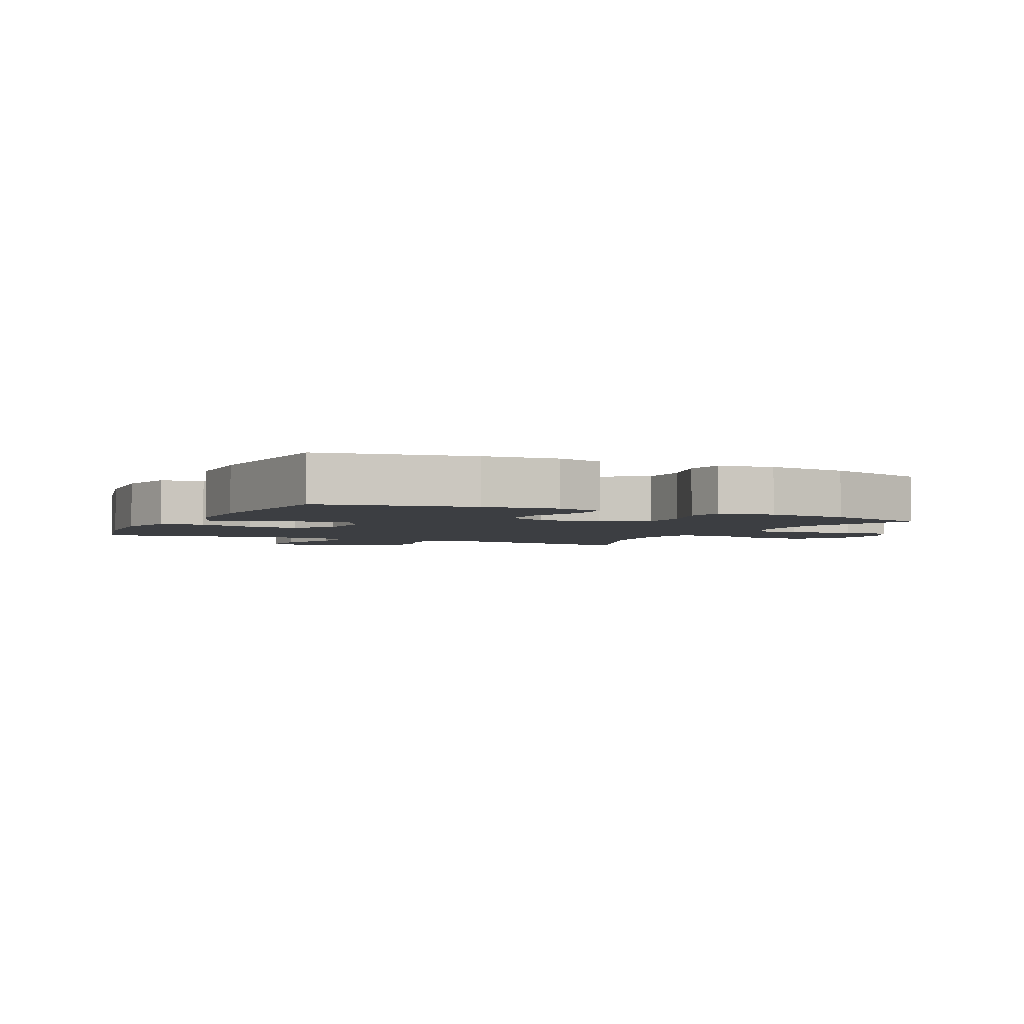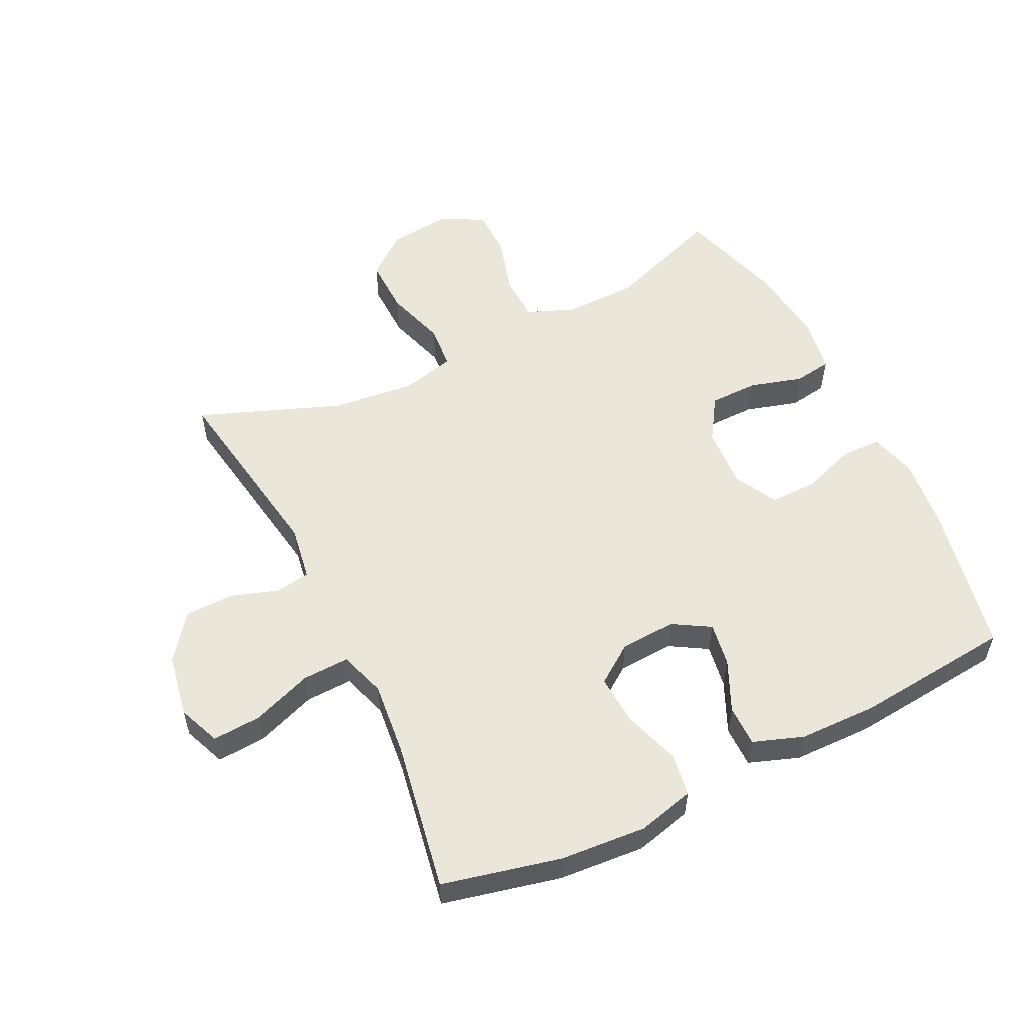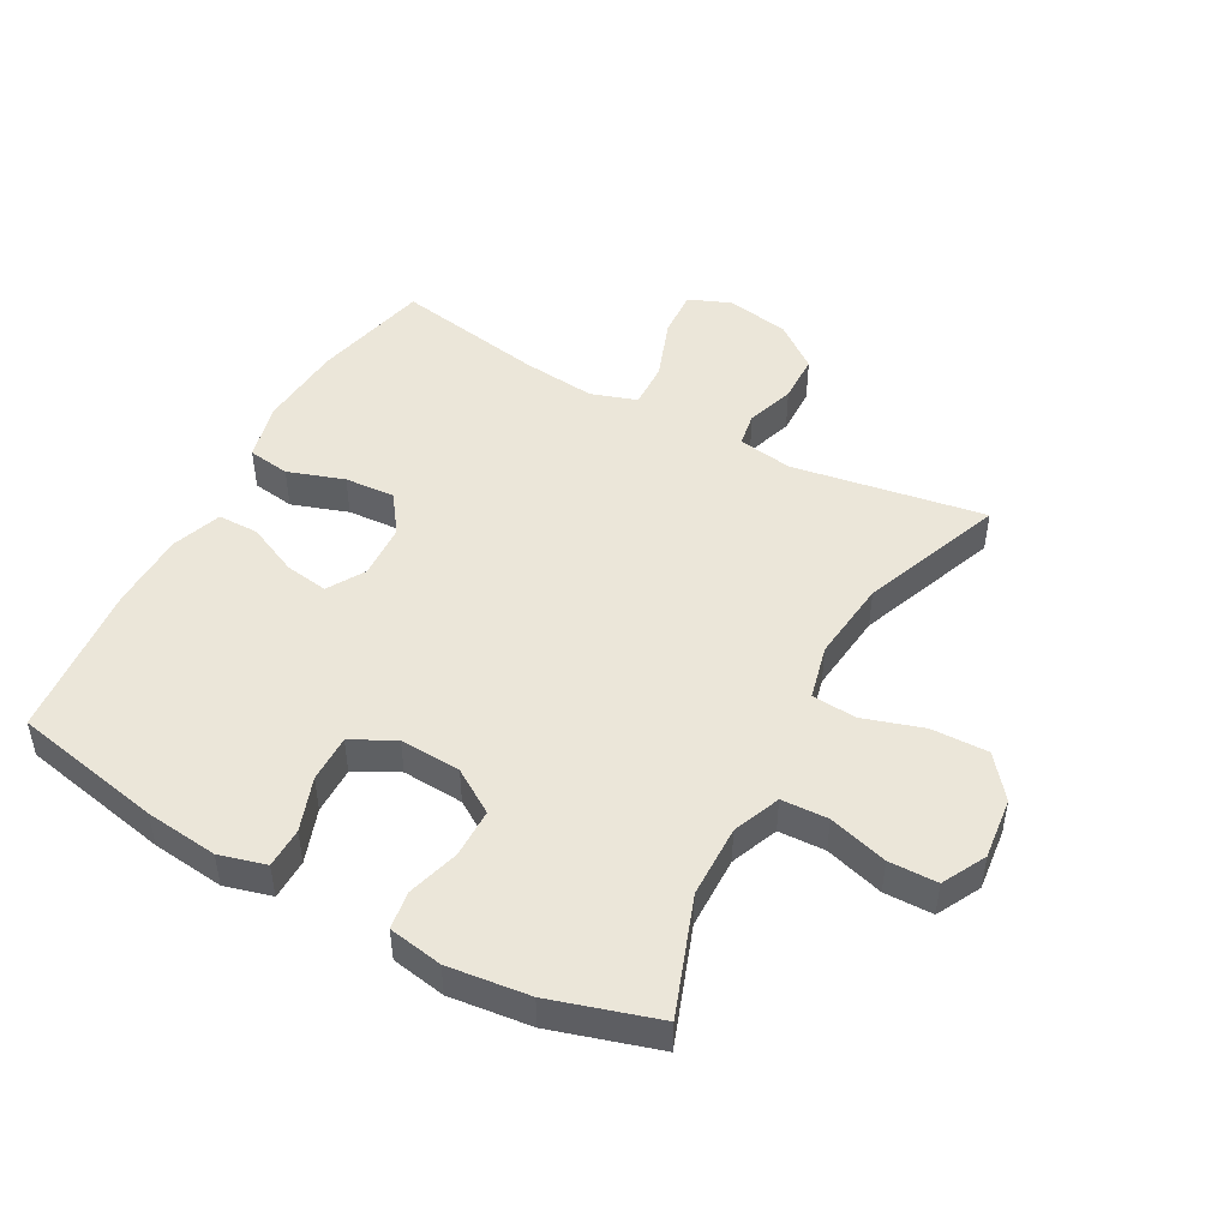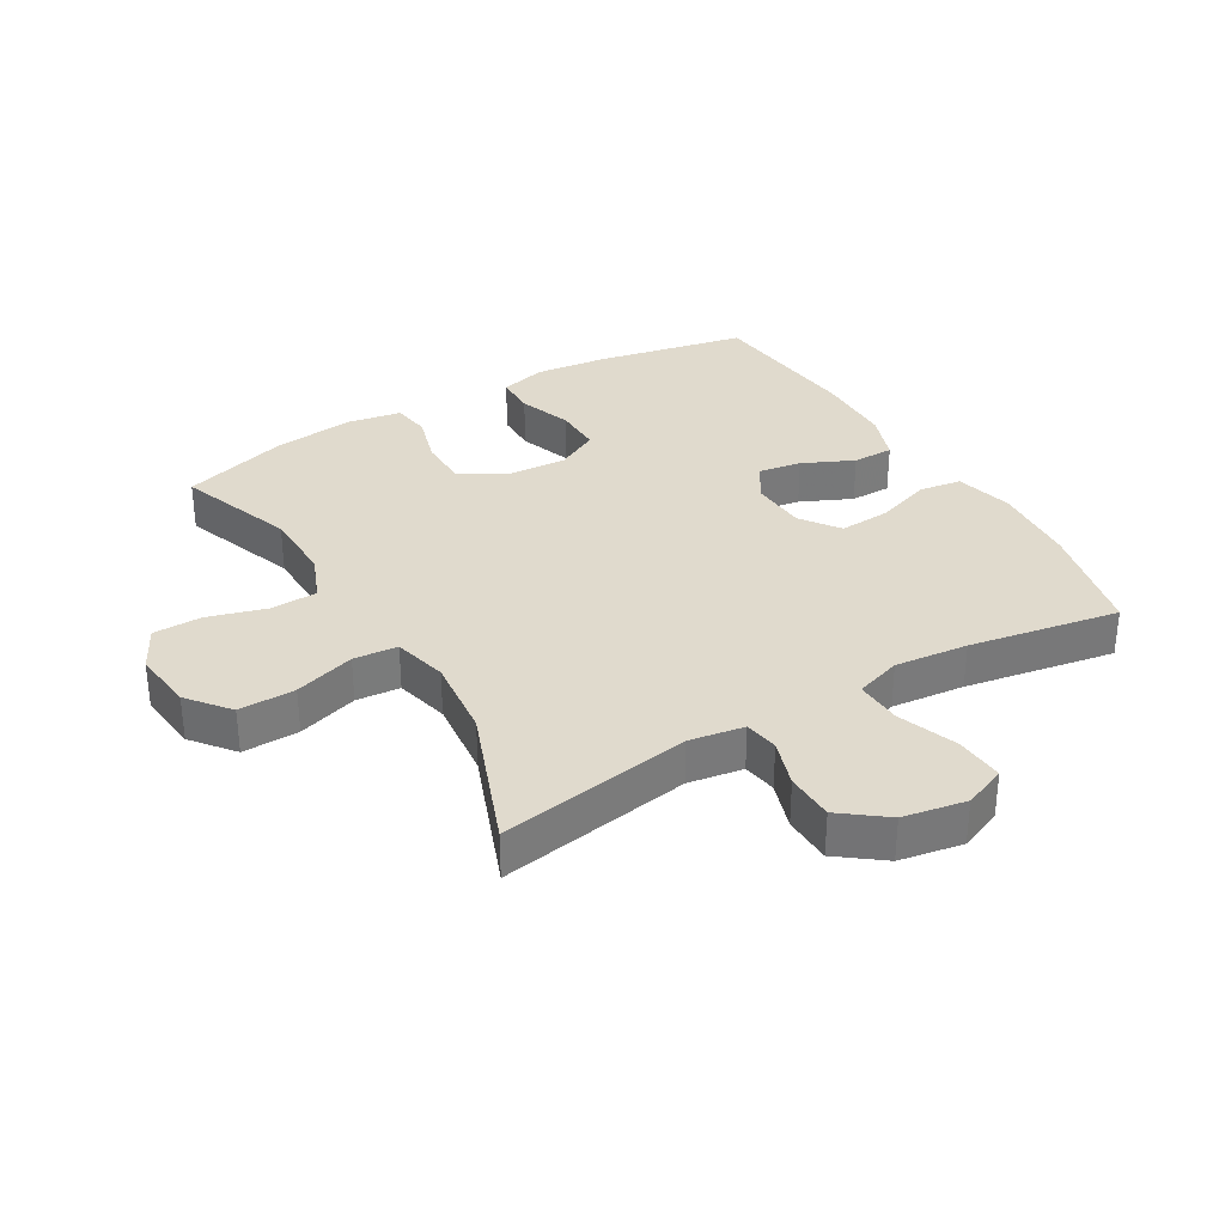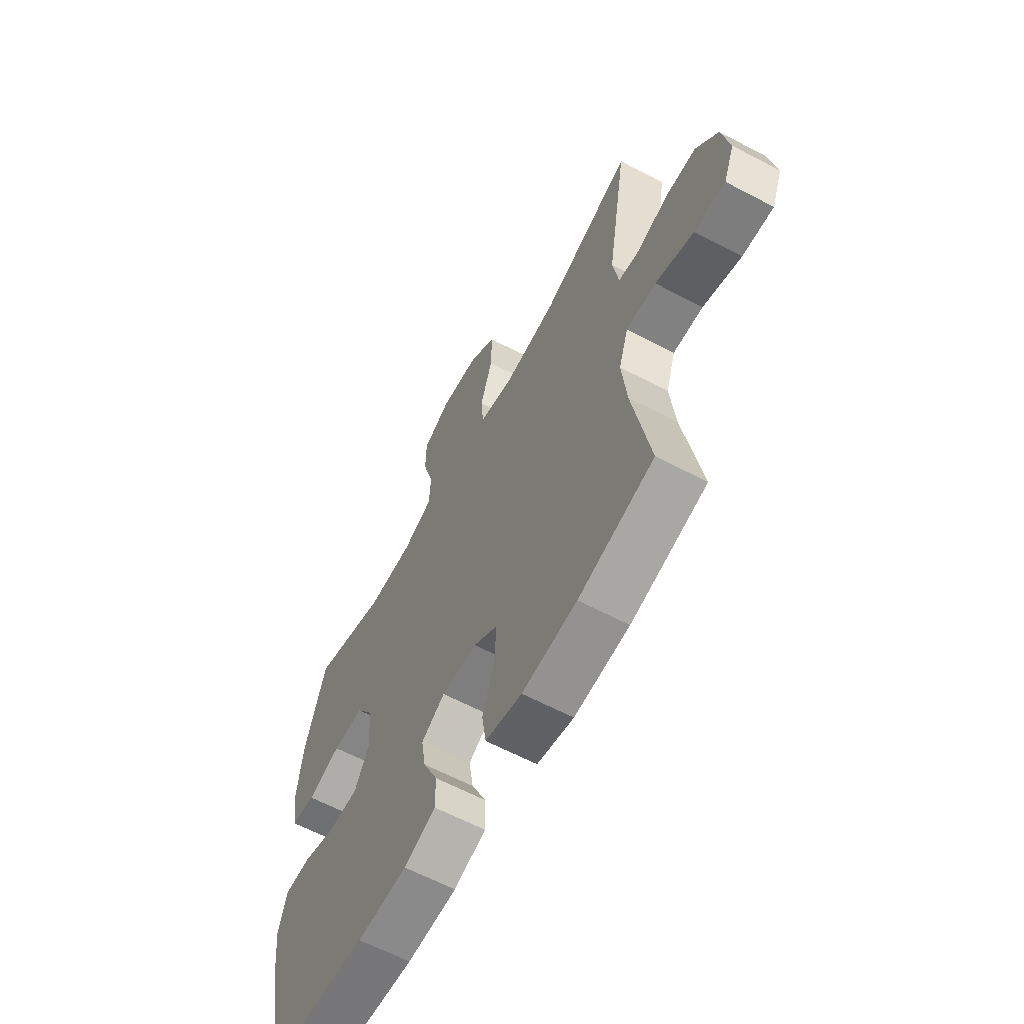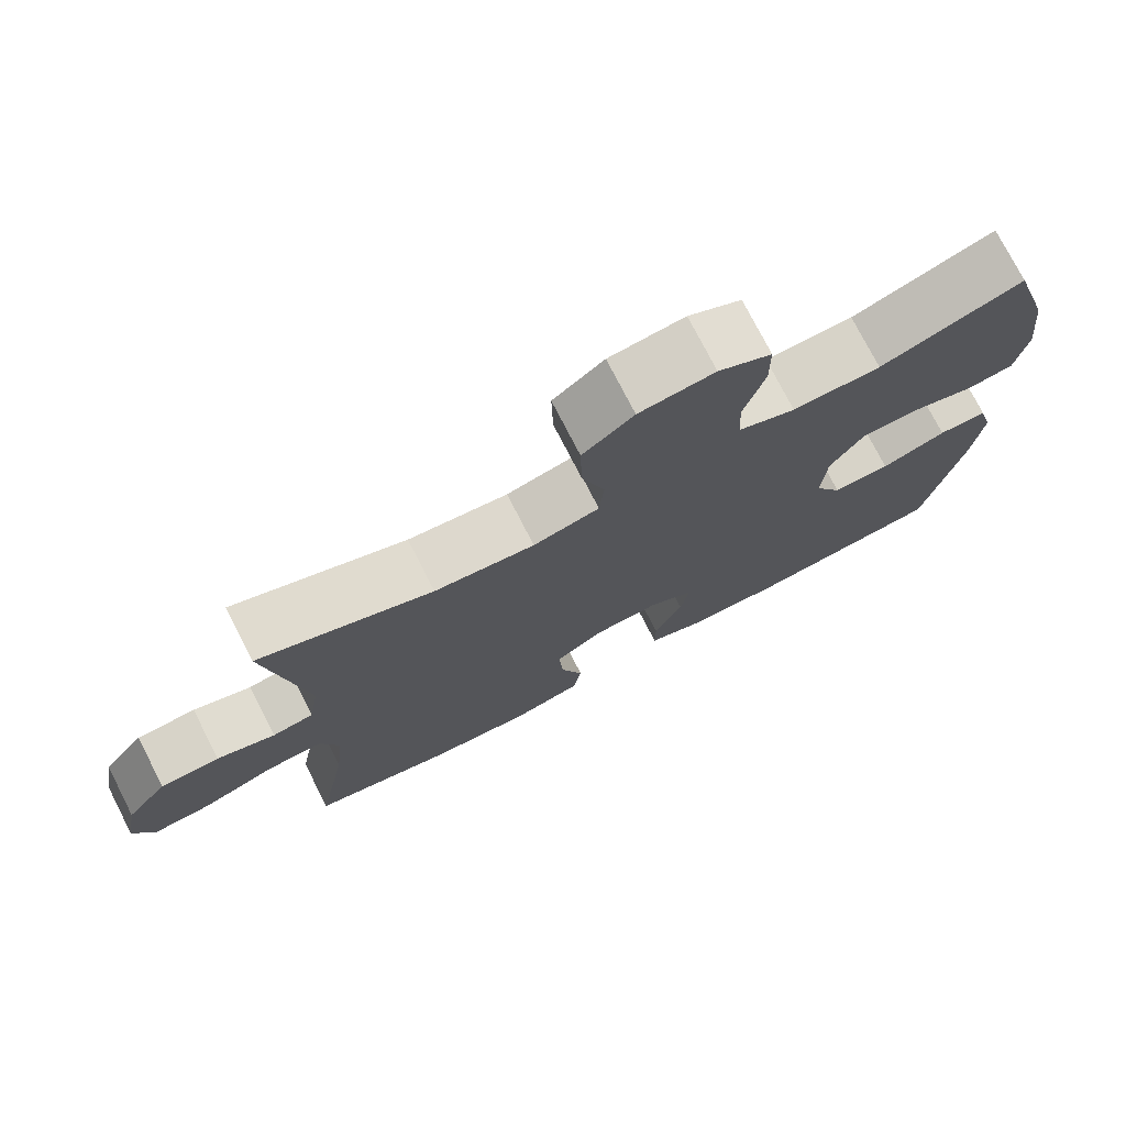
<metadata>
{"format":"obj","ext":"obj","renderer":"f3d","projection":"perspective","resolution":1024,"background":"white","views":[{"elev":-3.3,"azim":-115.9,"up":"+Y"},{"elev":55.0,"azim":154.0,"up":"+Y"},{"elev":47.9,"azim":-61.3,"up":"+Y"},{"elev":33.1,"azim":59.5,"up":"+Y"},{"elev":-62.6,"azim":61.9,"up":"+Z"},{"elev":75.6,"azim":152.9,"up":"+Z"}]}
</metadata>
<code>
v -0.5 0.07 -0.5
v -0.548 0.07 -0.262
v -0.561 0.07 -0.147
v -0.541 0.07 -0.073
v -0.477 0.07 -0.072
v -0.392 0.07 -0.102
v -0.317 0.07 -0.103
v -0.281 0.07 -0.035
v -0.287 0.07 0.062
v -0.331 0.07 0.131
v -0.408 0.07 0.132
v -0.491 0.07 0.108
v -0.551 0.07 0.117
v -0.566 0.07 0.203
v -0.551 0.07 0.332
v -0.5 0.07 0.5
v -0.315 0.07 0.433
v -0.2 0.07 0.431
v -0.125 0.07 0.461
v -0.122 0.07 0.535
v -0.149 0.07 0.628
v -0.148 0.07 0.705
v -0.079 0.07 0.741
v 0.019 0.07 0.73
v 0.085 0.07 0.677
v 0.083 0.07 0.587
v 0.053 0.07 0.491
v 0.059 0.07 0.421
v 0.145 0.07 0.4
v 0.275 0.07 0.414
v 0.5 0.07 0.5
v 0.45 0.07 0.195
v 0.464 0.07 0.108
v 0.518 0.07 0.099
v 0.594 0.07 0.124
v 0.671 0.07 0.122
v 0.725 0.07 0.051
v 0.743 0.07 -0.049
v 0.716 0.07 -0.116
v 0.639 0.07 -0.111
v 0.544 0.07 -0.076
v 0.47 0.07 -0.073
v 0.446 0.07 -0.146
v 0.458 0.07 -0.262
v 0.5 0.07 -0.5
v 0.314 0.07 -0.543
v 0.178 0.07 -0.553
v 0.087 0.07 -0.53
v 0.077 0.07 -0.463
v 0.107 0.07 -0.374
v 0.112 0.07 -0.294
v 0.051 0.07 -0.25
v -0.037 0.07 -0.245
v -0.096 0.07 -0.28
v -0.085 0.07 -0.349
v -0.048 0.07 -0.43
v -0.048 0.07 -0.495
v -0.127 0.07 -0.523
v -0.251 0.07 -0.525
v -0.5 0 -0.5
v -0.548 0 -0.262
v -0.561 0 -0.147
v -0.541 0 -0.073
v -0.477 0 -0.072
v -0.392 0 -0.102
v -0.317 0 -0.103
v -0.281 0 -0.035
v -0.287 0 0.062
v -0.331 0 0.131
v -0.408 0 0.132
v -0.491 0 0.108
v -0.551 0 0.117
v -0.566 0 0.203
v -0.551 0 0.332
v -0.5 0 0.5
v -0.315 0 0.433
v -0.2 0 0.431
v -0.125 0 0.461
v -0.122 0 0.535
v -0.149 0 0.628
v -0.148 0 0.705
v -0.079 0 0.741
v 0.019 0 0.73
v 0.085 0 0.677
v 0.083 0 0.587
v 0.053 0 0.491
v 0.059 0 0.421
v 0.145 0 0.4
v 0.275 0 0.414
v 0.5 0 0.5
v 0.45 0 0.195
v 0.464 0 0.108
v 0.518 0 0.099
v 0.594 0 0.124
v 0.671 0 0.122
v 0.725 0 0.051
v 0.743 0 -0.049
v 0.716 0 -0.116
v 0.639 0 -0.111
v 0.544 0 -0.076
v 0.47 0 -0.073
v 0.446 0 -0.146
v 0.458 0 -0.262
v 0.5 0 -0.5
v 0.314 0 -0.543
v 0.178 0 -0.553
v 0.087 0 -0.53
v 0.077 0 -0.463
v 0.107 0 -0.374
v 0.112 0 -0.294
v 0.051 0 -0.25
v -0.037 0 -0.245
v -0.096 0 -0.28
v -0.085 0 -0.349
v -0.048 0 -0.43
v -0.048 0 -0.495
v -0.127 0 -0.523
v -0.251 0 -0.525
f 4 5 6
f 3 4 6
f 2 3 6
f 1 2 6
f 59 1 6
f 58 59 6
f 57 58 6
f 56 57 6
f 55 56 6
f 54 55 6 7
f 53 54 7 8
f 52 53 8 9
f 51 52 9 10
f 48 49 50
f 47 48 50
f 46 47 50
f 45 46 50
f 44 45 50
f 43 44 50 51
f 42 43 51 10
f 39 40 41
f 38 39 41
f 37 38 41
f 36 37 41
f 35 36 41
f 34 35 41
f 41 42 10
f 34 41 10
f 33 34 10
f 30 31 32
f 32 33 10
f 30 32 10
f 29 30 10
f 25 26 27
f 24 25 27
f 23 24 27
f 22 23 27
f 21 22 27
f 20 21 27
f 19 20 27 28
f 29 10 11
f 28 29 11
f 19 28 11
f 18 19 11
f 15 16 17
f 15 17 18
f 14 15 18
f 13 14 18
f 12 13 18
f 11 12 18
f 65 64 63
f 65 63 62
f 65 62 61
f 65 61 60
f 65 60 118
f 65 118 117
f 65 117 116
f 65 116 115
f 65 115 114
f 66 65 114 113
f 67 66 113 112
f 68 67 112 111
f 69 68 111 110
f 109 108 107
f 109 107 106
f 109 106 105
f 109 105 104
f 109 104 103
f 110 109 103 102
f 69 110 102 101
f 100 99 98
f 100 98 97
f 100 97 96
f 100 96 95
f 100 95 94
f 100 94 93
f 69 101 100
f 69 100 93
f 69 93 92
f 91 90 89
f 69 92 91
f 69 91 89
f 69 89 88
f 86 85 84
f 86 84 83
f 86 83 82
f 86 82 81
f 86 81 80
f 86 80 79
f 87 86 79 78
f 70 69 88
f 70 88 87
f 70 87 78
f 70 78 77
f 76 75 74
f 77 76 74
f 77 74 73
f 77 73 72
f 77 72 71
f 77 71 70
f 1 60 61 2
f 2 61 62 3
f 3 62 63 4
f 4 63 64 5
f 5 64 65 6
f 6 65 66 7
f 7 66 67 8
f 8 67 68 9
f 9 68 69 10
f 10 69 70 11
f 11 70 71 12
f 12 71 72 13
f 13 72 73 14
f 14 73 74 15
f 15 74 75 16
f 16 75 76 17
f 17 76 77 18
f 18 77 78 19
f 19 78 79 20
f 20 79 80 21
f 21 80 81 22
f 22 81 82 23
f 23 82 83 24
f 24 83 84 25
f 25 84 85 26
f 26 85 86 27
f 27 86 87 28
f 28 87 88 29
f 29 88 89 30
f 30 89 90 31
f 31 90 91 32
f 32 91 92 33
f 33 92 93 34
f 34 93 94 35
f 35 94 95 36
f 36 95 96 37
f 37 96 97 38
f 38 97 98 39
f 39 98 99 40
f 40 99 100 41
f 41 100 101 42
f 42 101 102 43
f 43 102 103 44
f 44 103 104 45
f 45 104 105 46
f 46 105 106 47
f 47 106 107 48
f 48 107 108 49
f 49 108 109 50
f 50 109 110 51
f 51 110 111 52
f 52 111 112 53
f 53 112 113 54
f 54 113 114 55
f 55 114 115 56
f 56 115 116 57
f 57 116 117 58
f 58 117 118 59
f 59 118 60 1

</code>
